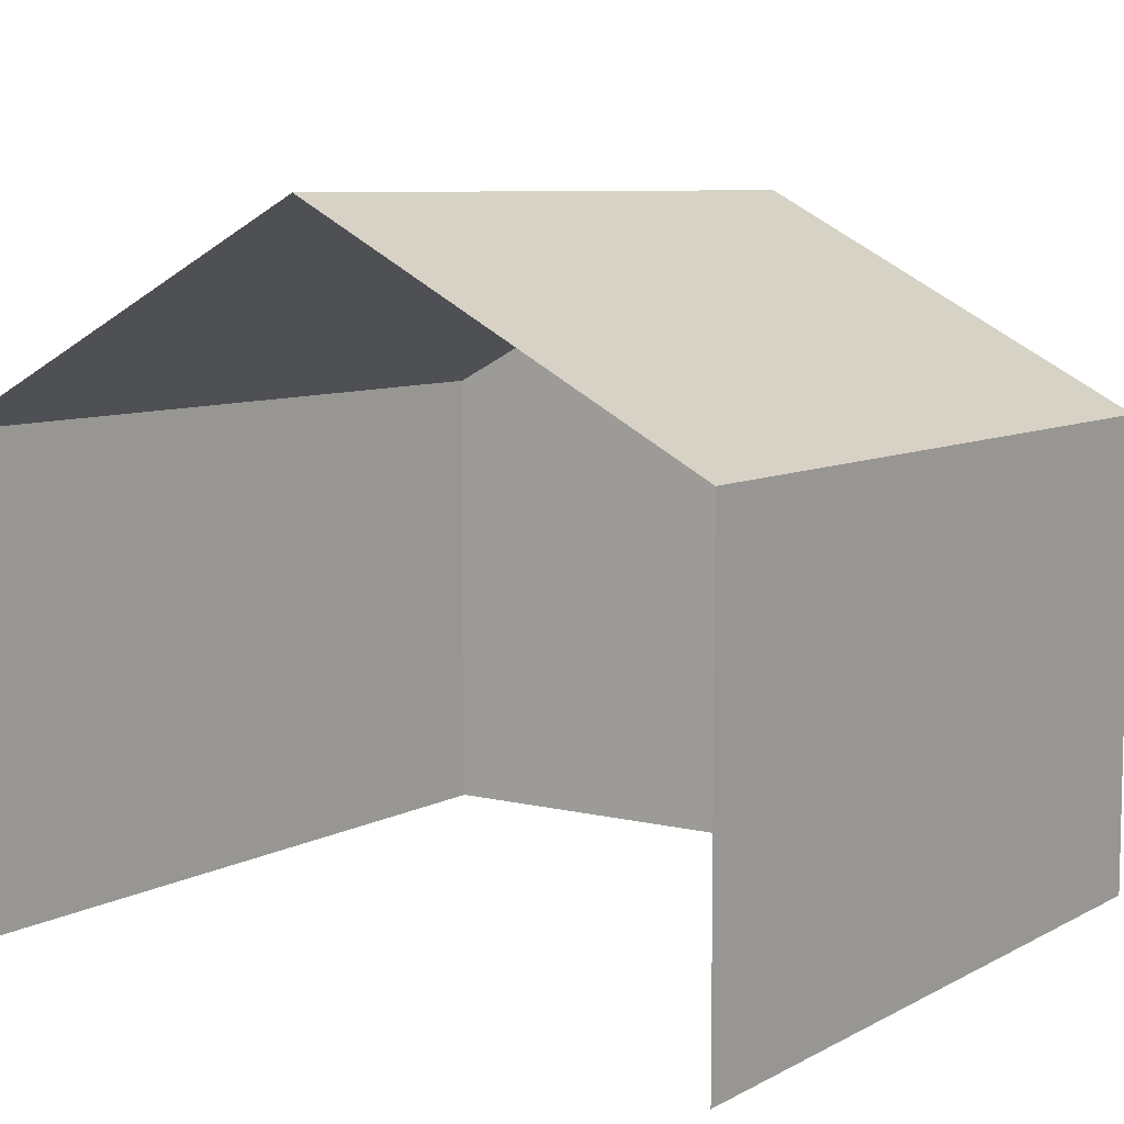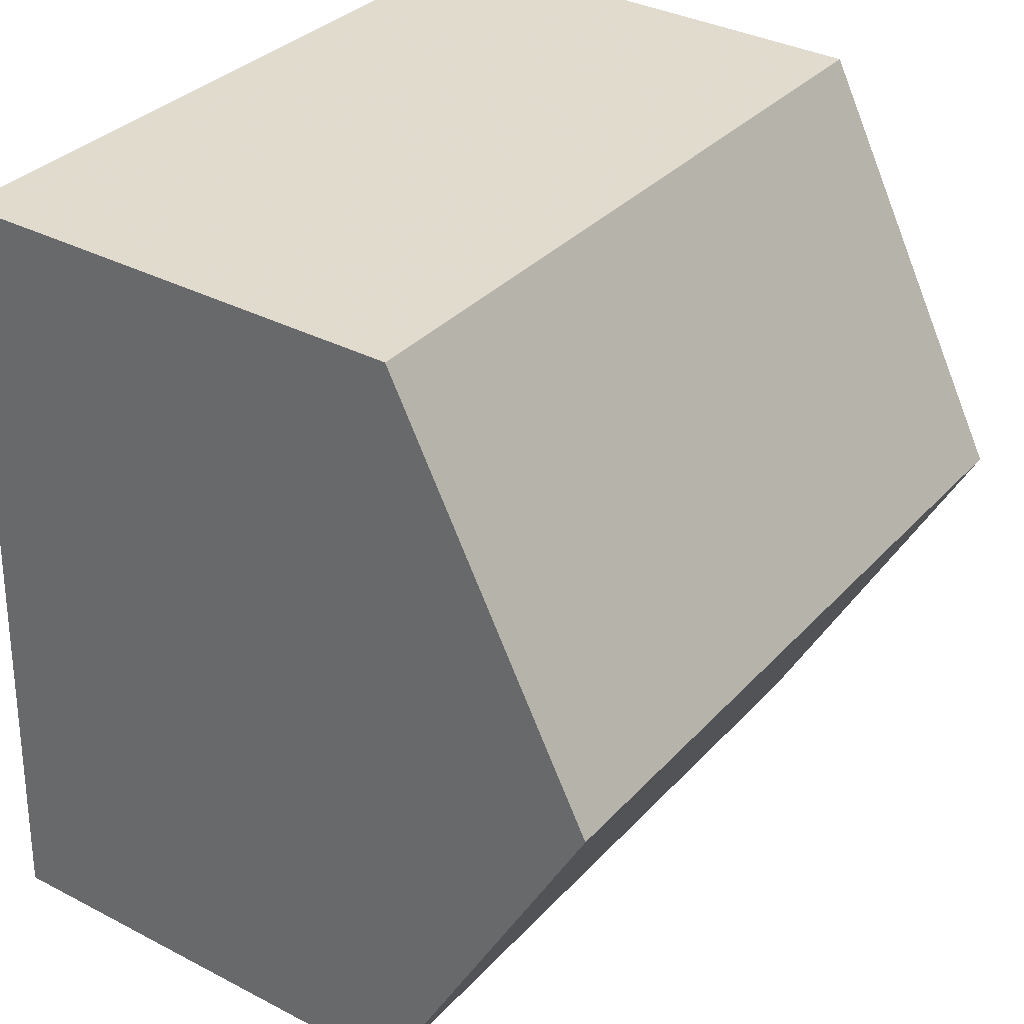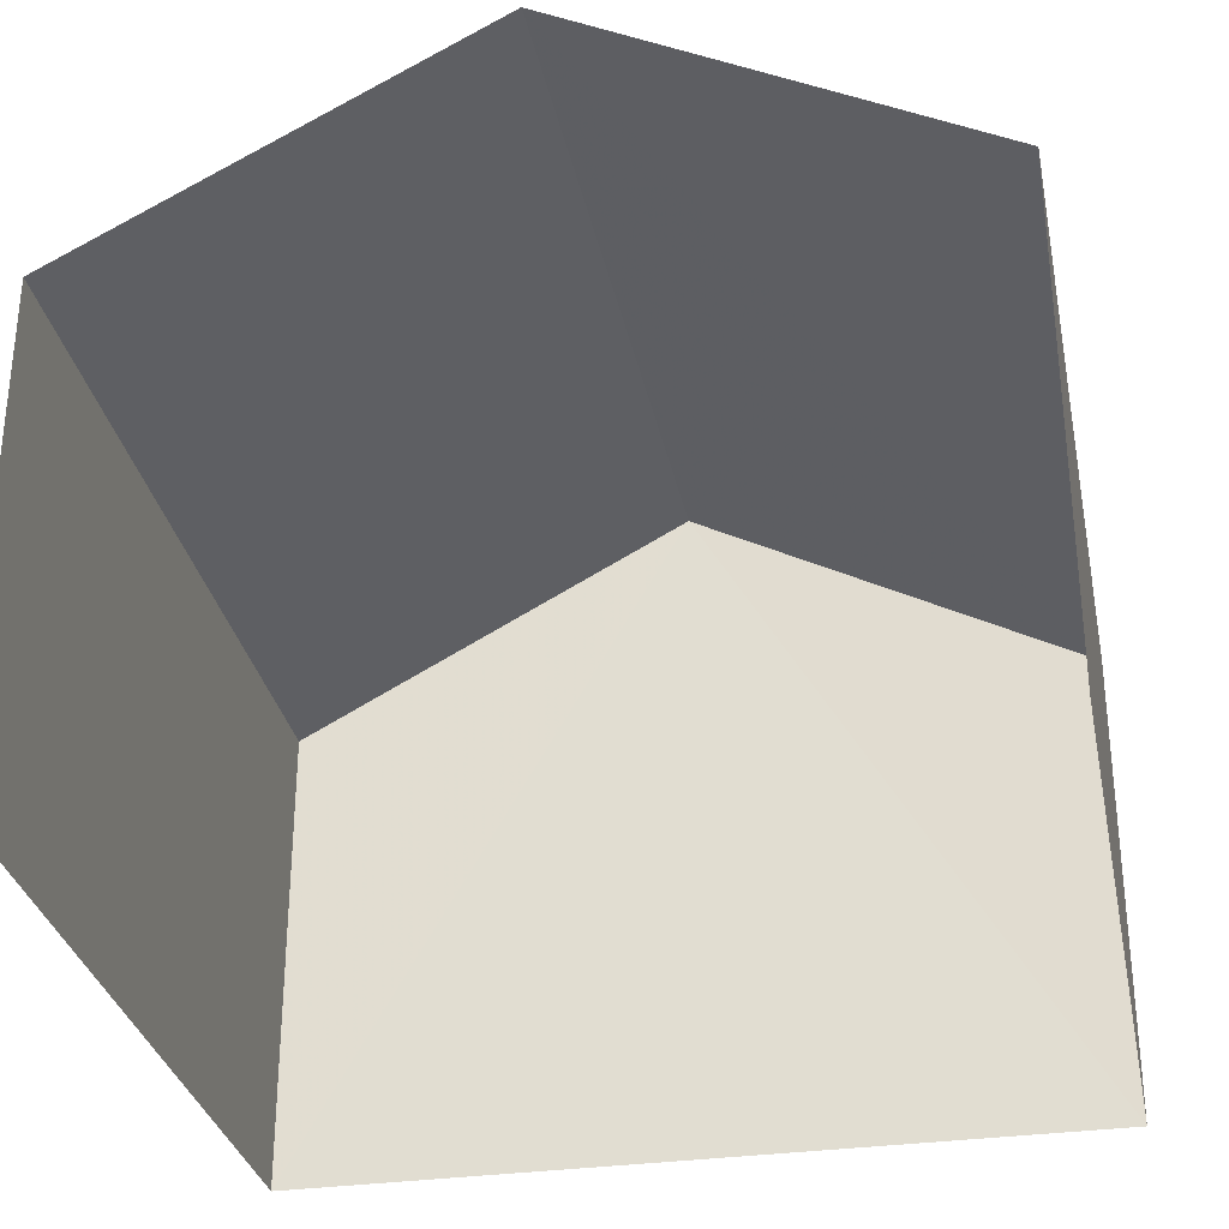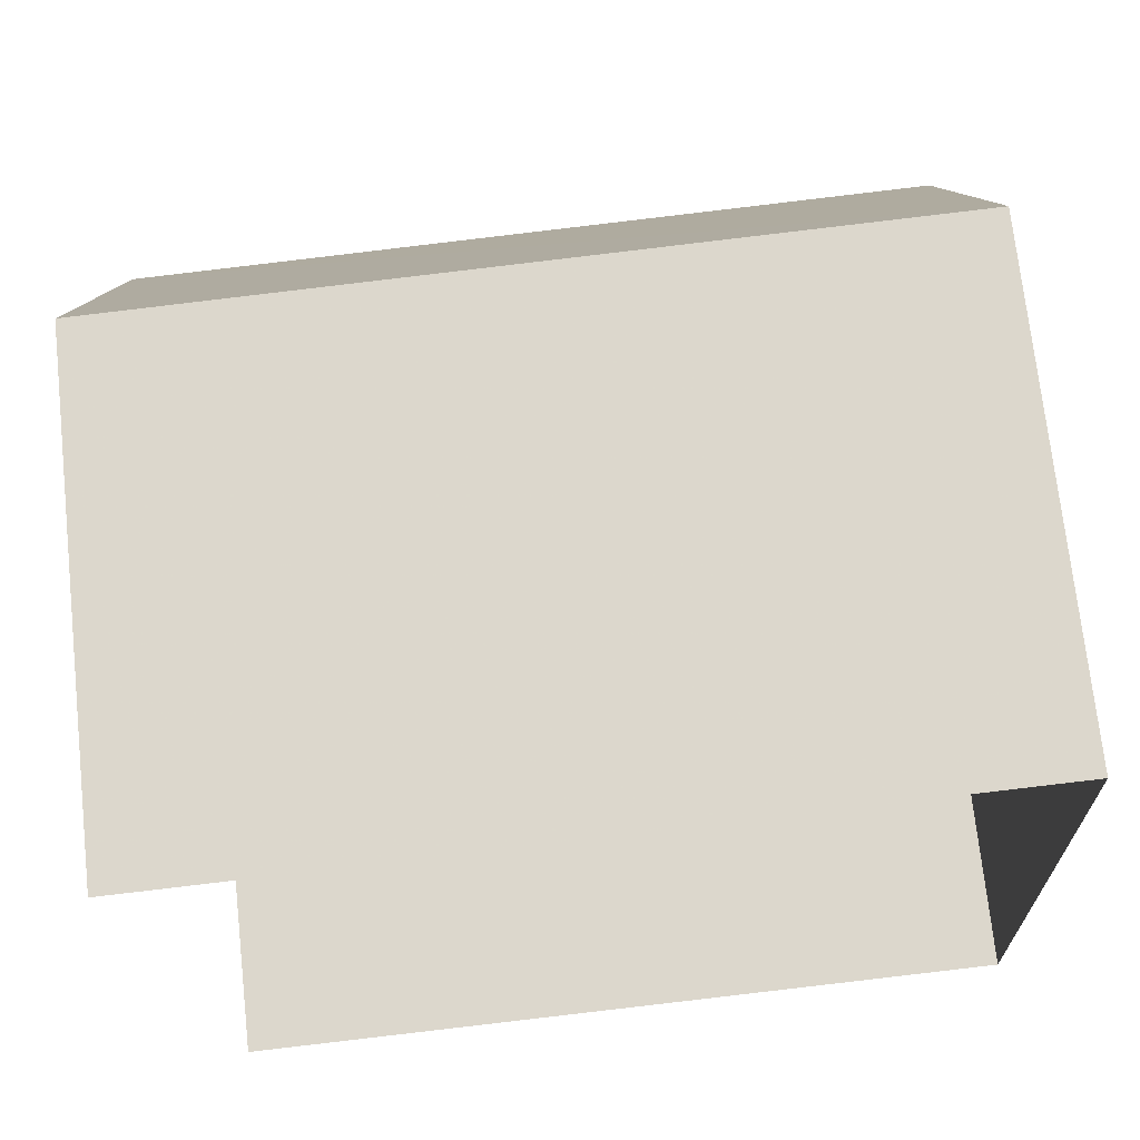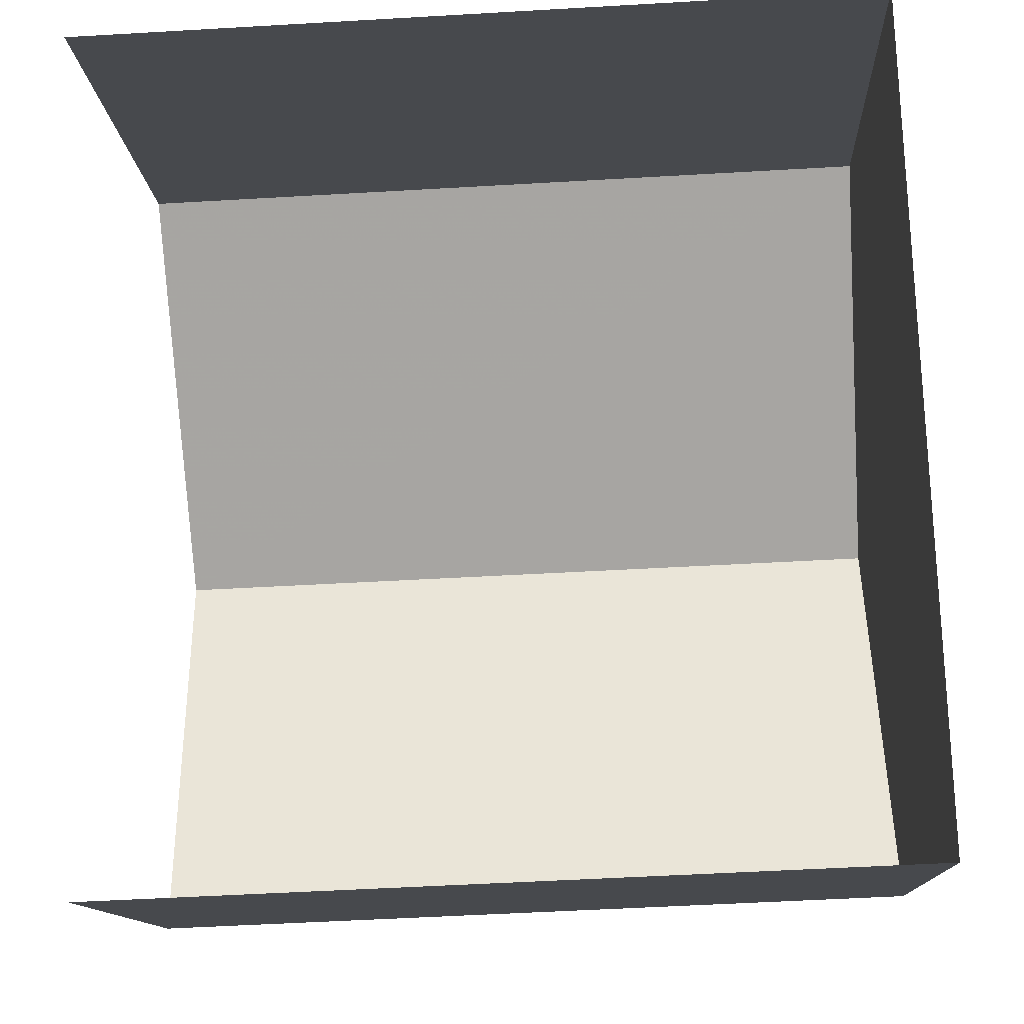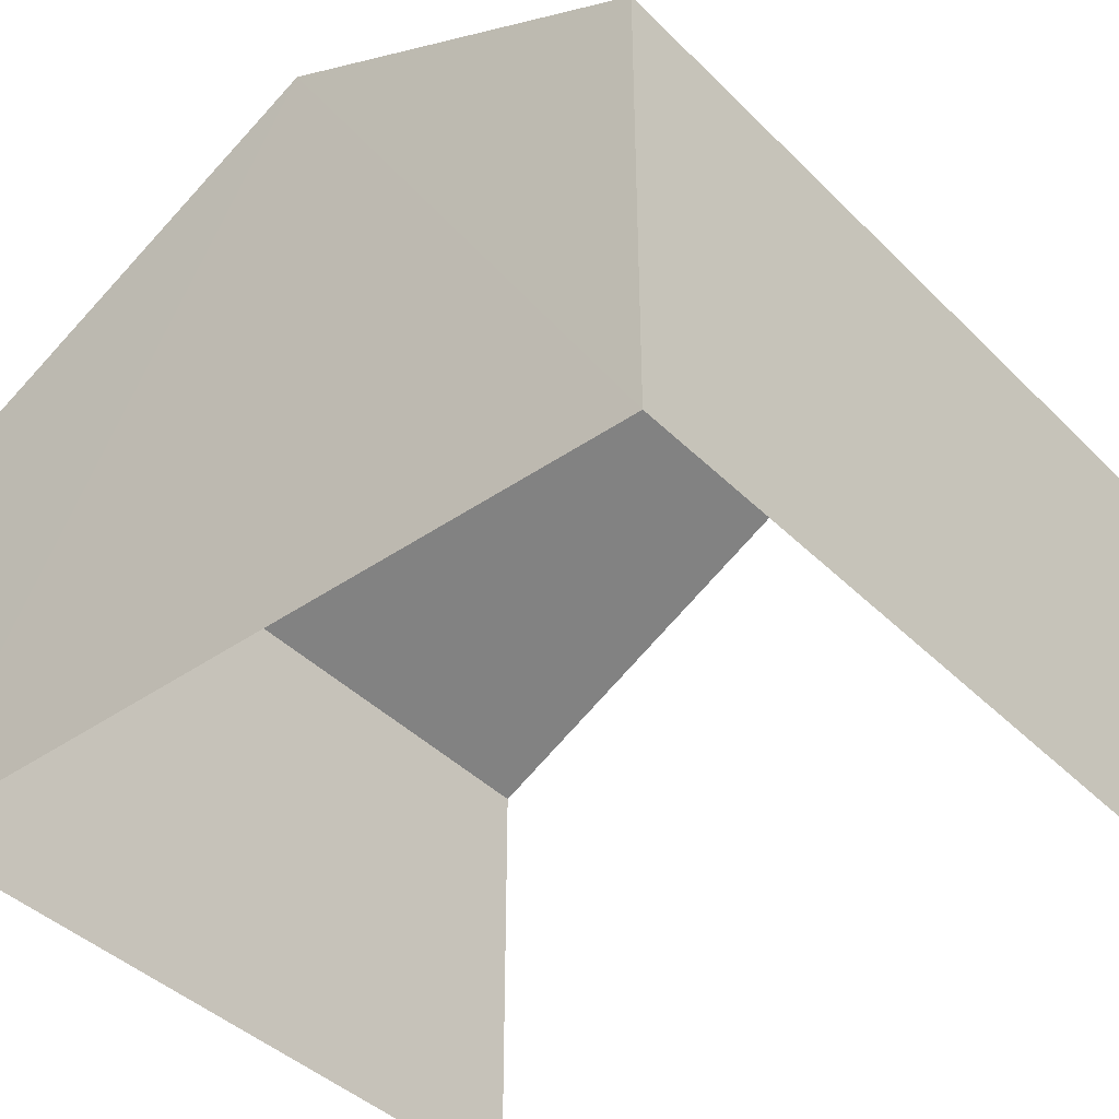
<metadata>
{"format":"obj","ext":"obj","renderer":"f3d","projection":"perspective","resolution":1024,"background":"white","views":[{"elev":7.8,"azim":122.1,"up":"+Z"},{"elev":35.2,"azim":-55.3,"up":"+Y"},{"elev":-31.5,"azim":99.0,"up":"+Z"},{"elev":71.8,"azim":173.7,"up":"+Y"},{"elev":-12.1,"azim":-177.3,"up":"+Y"},{"elev":-41.3,"azim":-52.2,"up":"+Z"}]}
</metadata>
<code>
v -3.737e+05 -1.042e+05 25.38
v -3.737e+05 -1.042e+05 25.38
v -3.737e+05 -1.042e+05 25.38
v -3.737e+05 -1.042e+05 25.38
v -3.737e+05 -1.042e+05 35.87
v -3.737e+05 -1.042e+05 32.62
v -3.737e+05 -1.042e+05 35.87
v -3.737e+05 -1.042e+05 32.62
v -3.737e+05 -1.042e+05 32.62
v -3.737e+05 -1.042e+05 32.62
f 1 2 3
f 1 4 2
f 9 1 5
f 1 3 5
f 3 8 5
f 5 6 7
f 5 8 6
f 7 9 5
f 7 10 9
f 8 3 2
f 6 8 2
f 6 2 7
f 2 4 7
f 4 10 7
f 9 4 1
f 9 10 4

</code>
